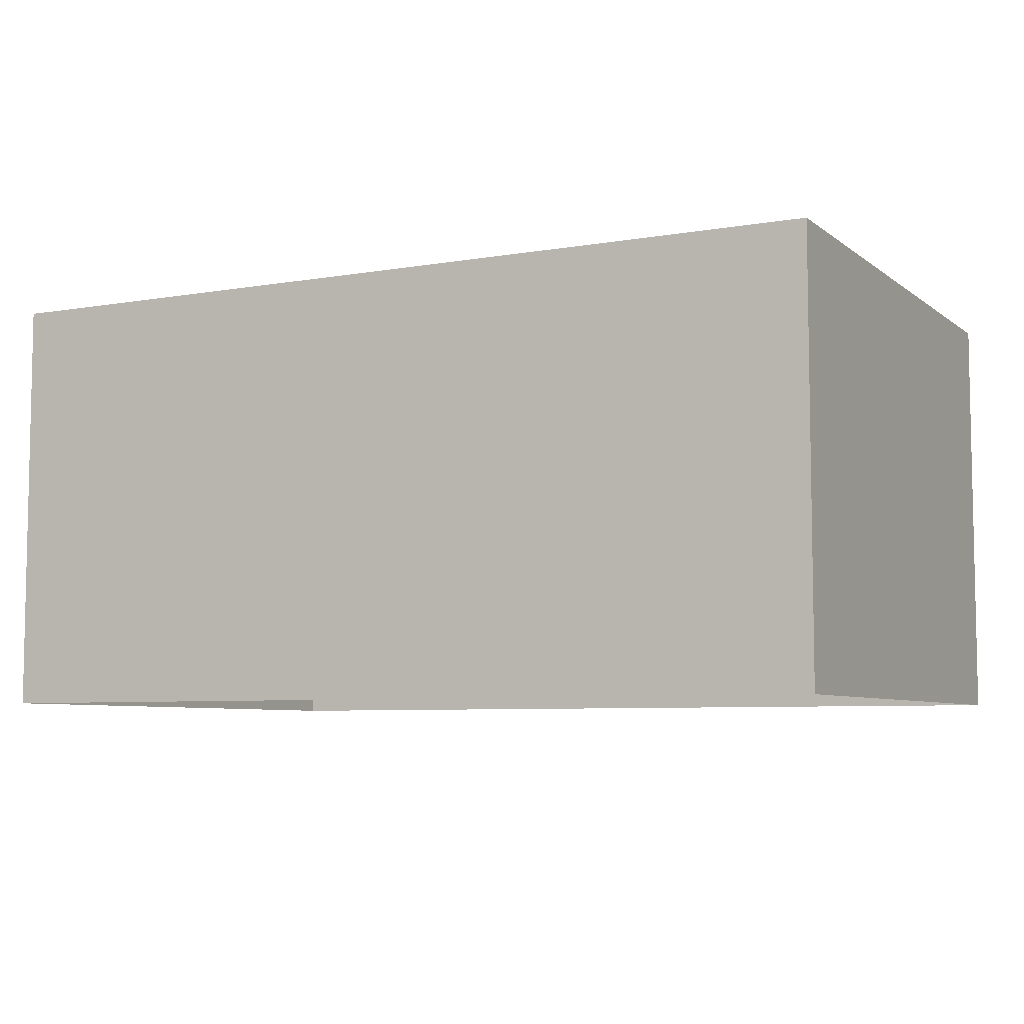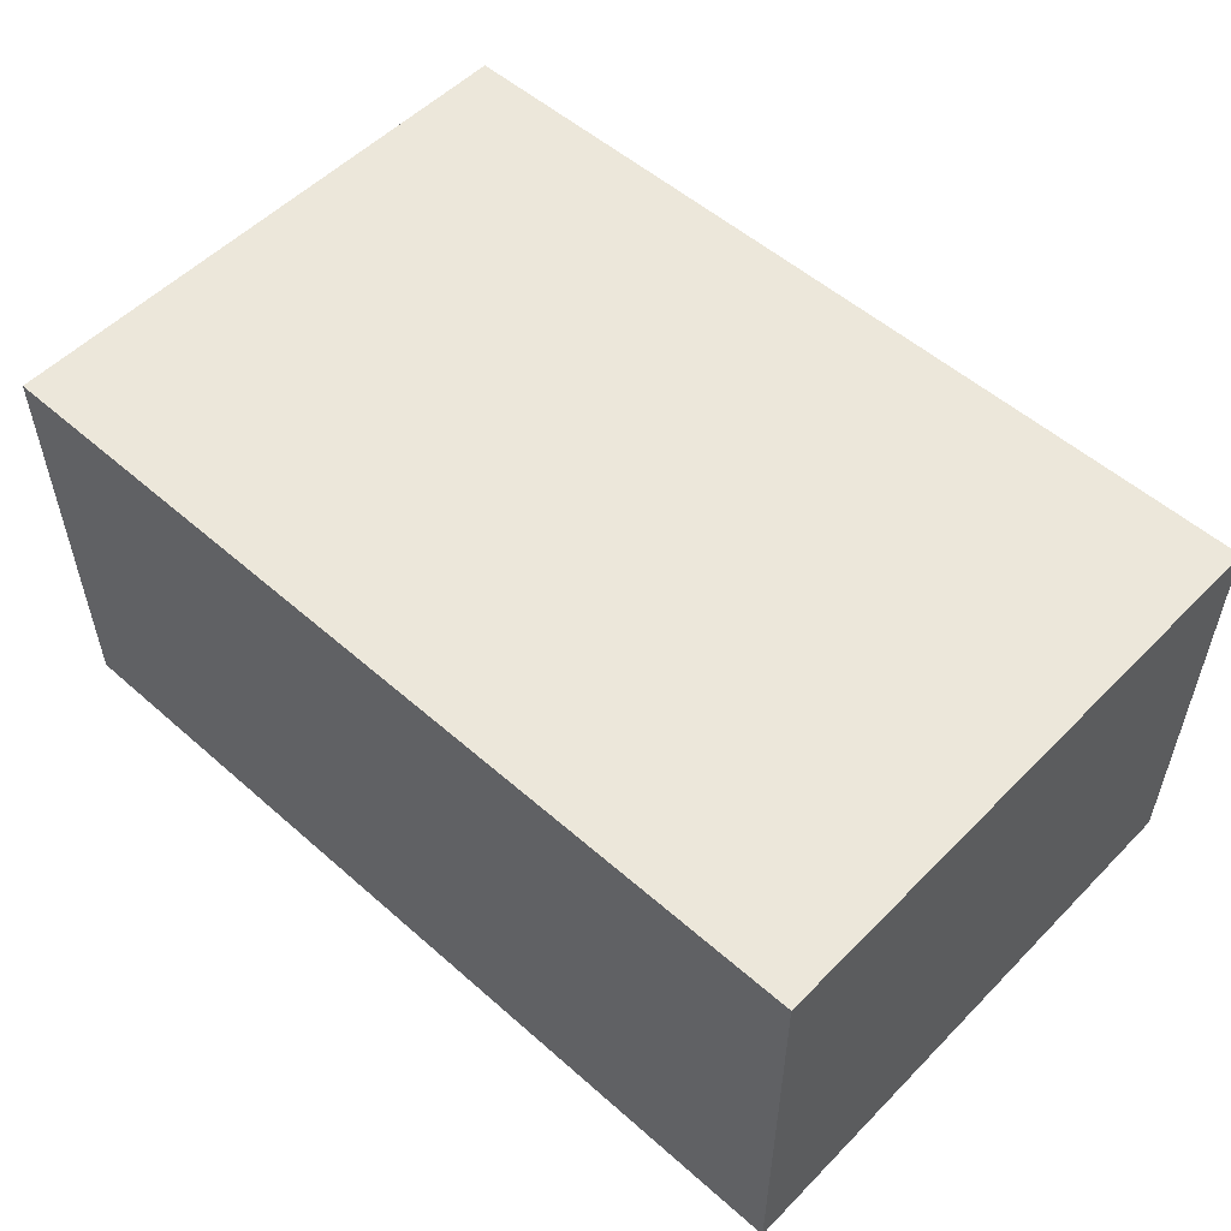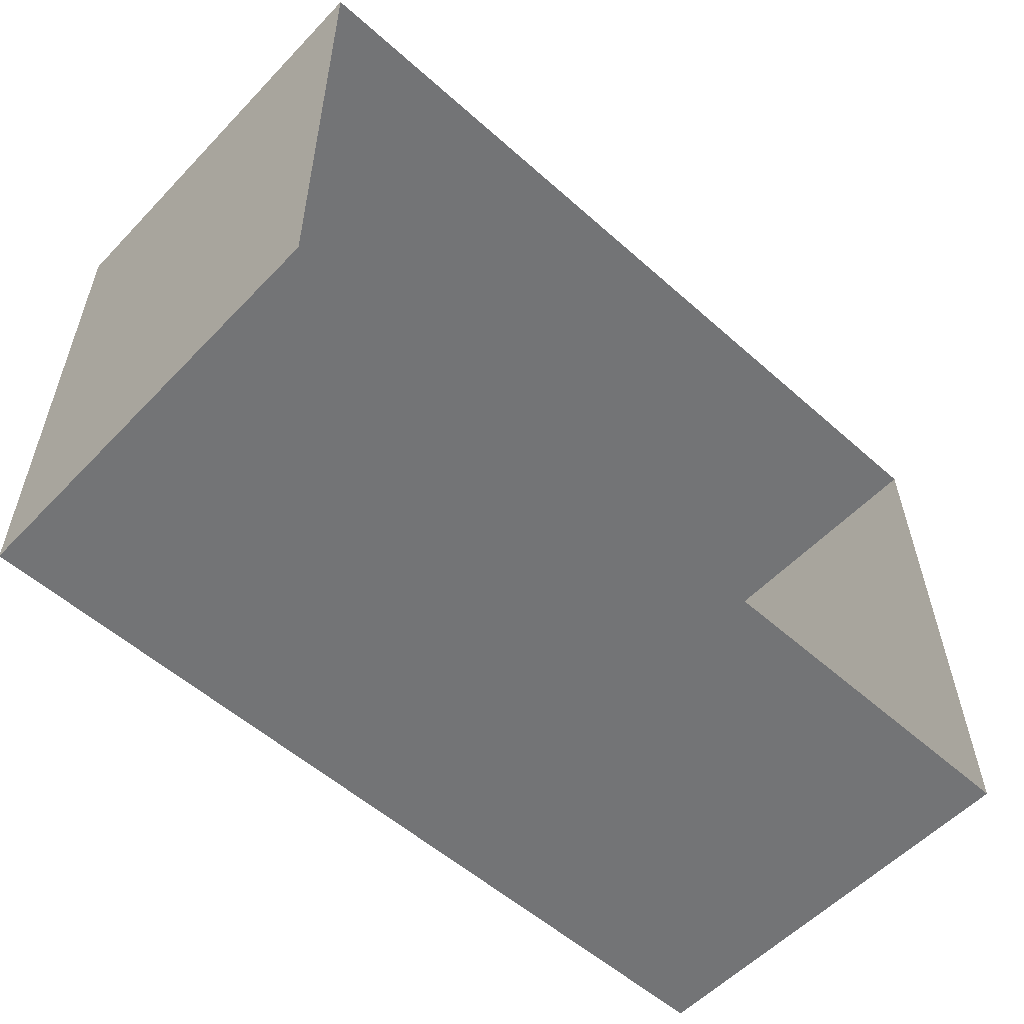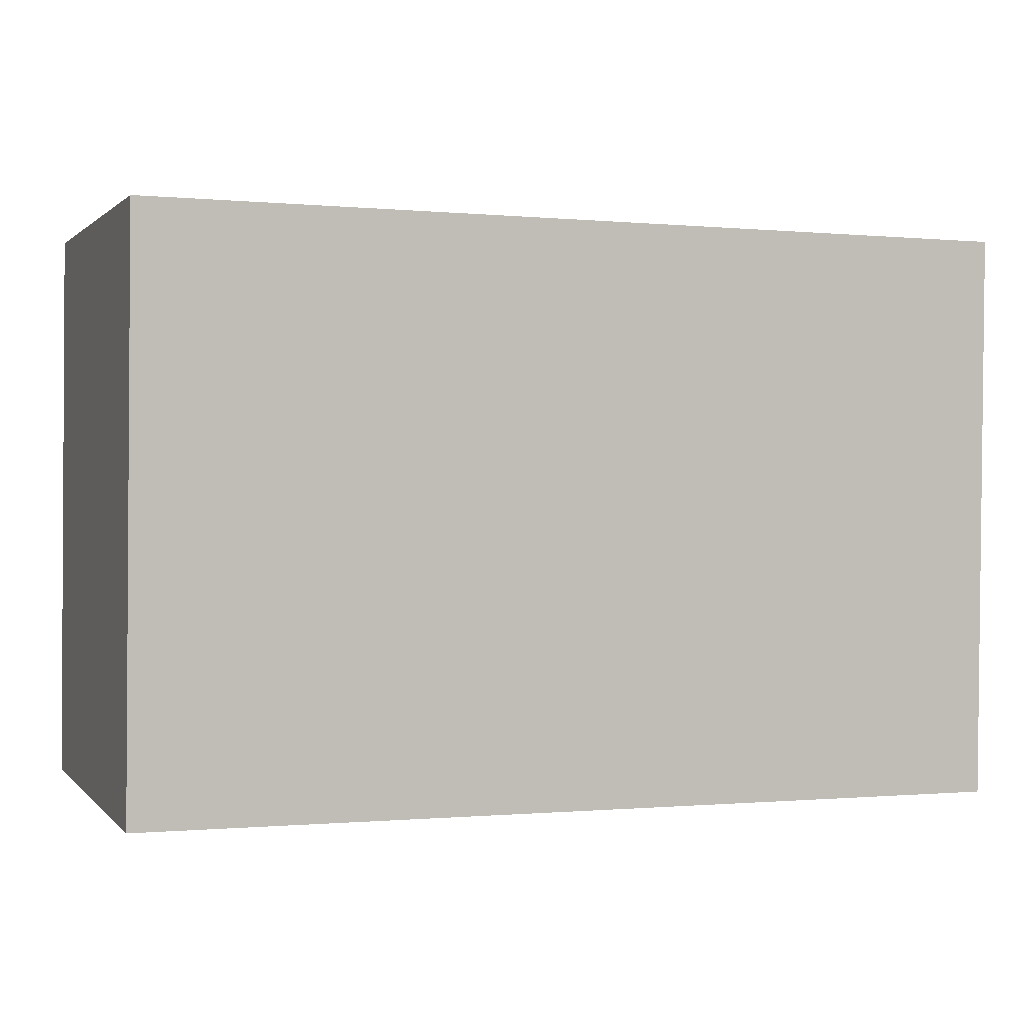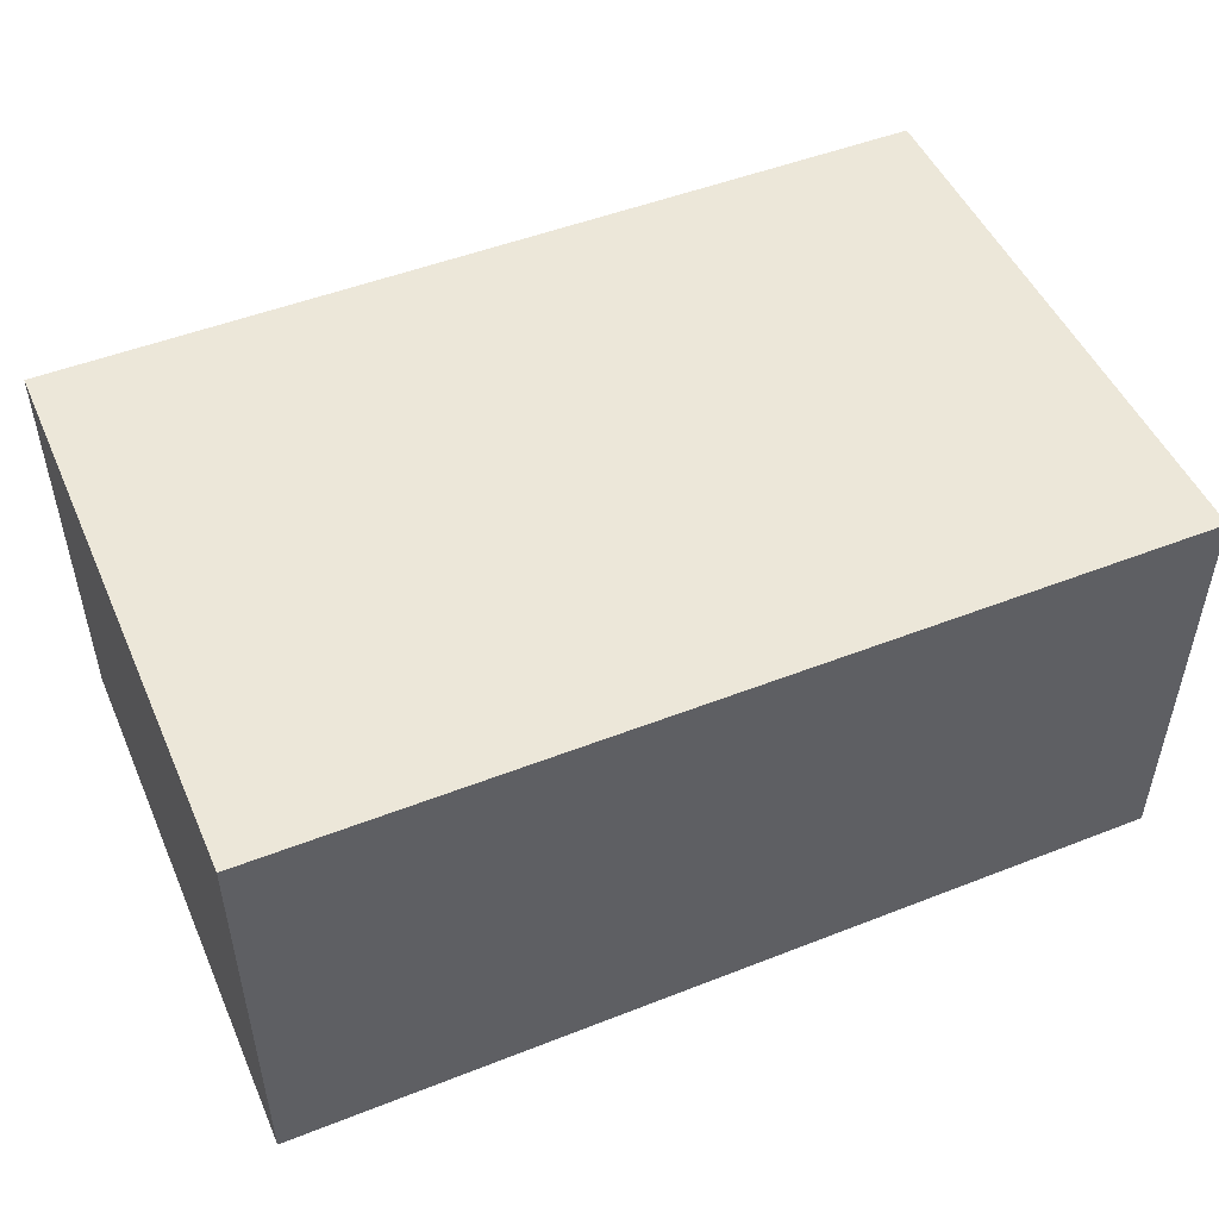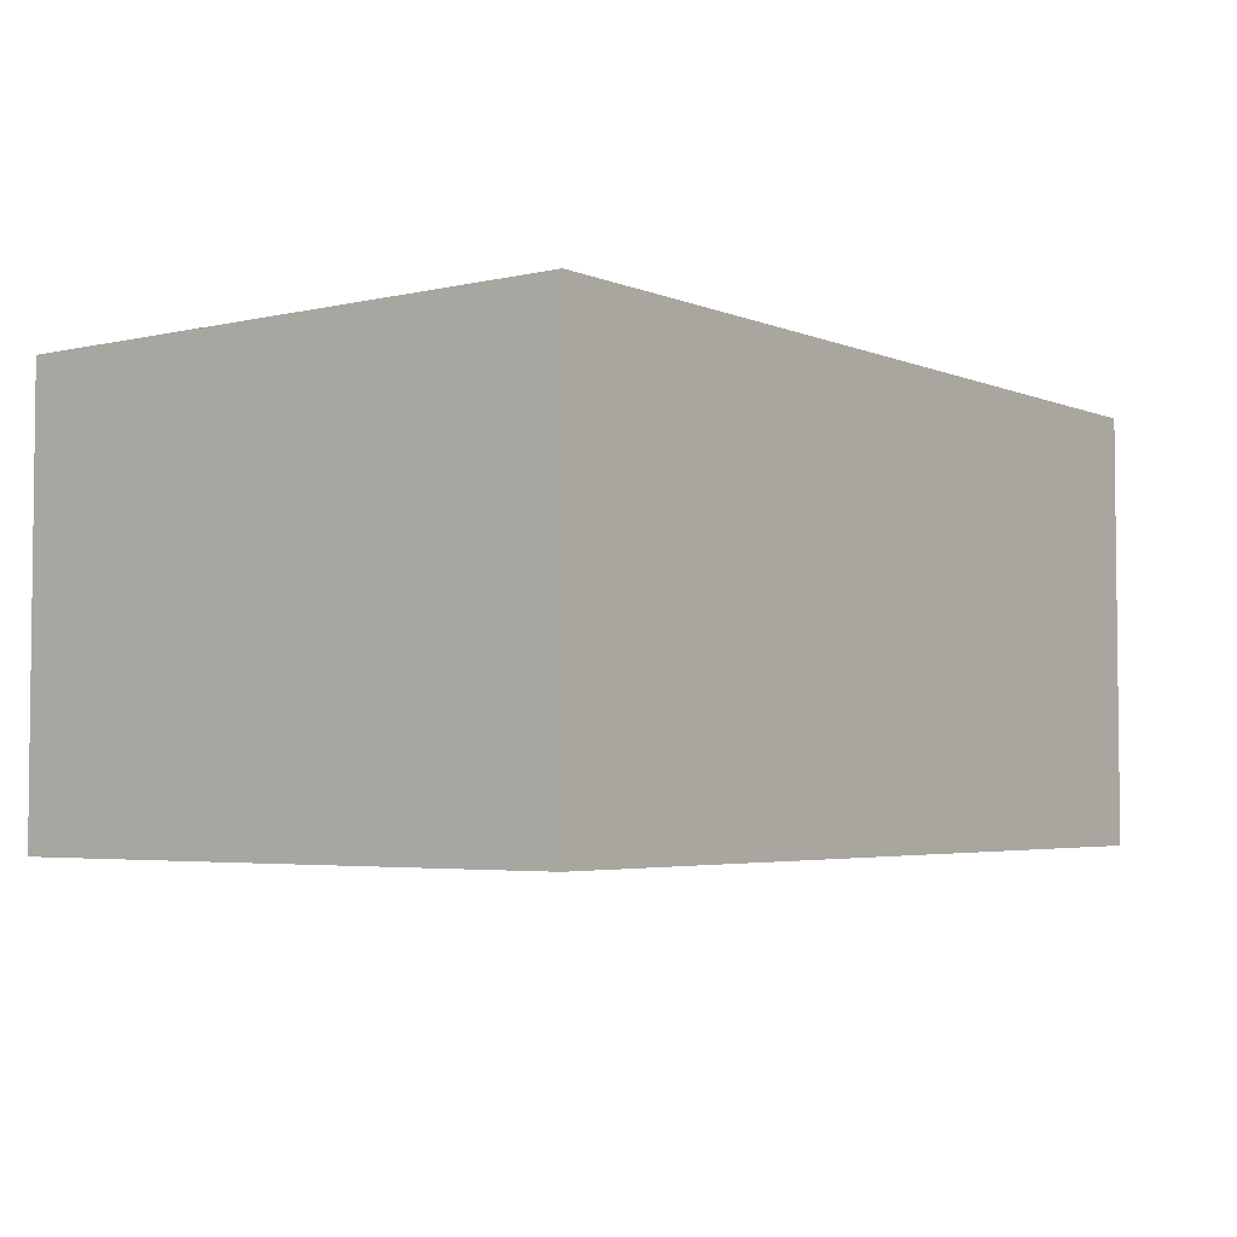
<metadata>
{"format":"obj","ext":"obj","renderer":"f3d","projection":"perspective","resolution":1024,"background":"white","views":[{"elev":-6.6,"azim":26.5,"up":"+Y"},{"elev":53.8,"azim":42.5,"up":"+Y"},{"elev":-56.5,"azim":-43.0,"up":"+Z"},{"elev":1.2,"azim":160.1,"up":"+Z"},{"elev":49.6,"azim":-24.0,"up":"+Y"},{"elev":-3.9,"azim":-53.4,"up":"+Y"}]}
</metadata>
<code>
v -3.913 0.6282 -2.588
v -3.966 0.6282 2.506
v -3.913 3.783 -2.588
v -3.966 3.783 2.506
v 3.966 3.783 -2.506
v 3.913 3.783 2.588
v 3.966 0.6282 -2.506
v 3.913 0.6282 2.588
v 0.02641 0.6282 -2.547
v 0.02641 3.783 -2.547
v -0.02641 3.783 2.547
v -0.02641 0.6282 2.547
v -3.94 0.6282 -0.04083
v -3.94 3.783 -0.04083
v 0 3.783 0
v 3.94 3.783 0.04083
v 3.94 0.6282 0.04083
v -3.913 0 -2.588
v -3.94 0 -0.04083
v 3.966 0 -2.506
v 3.94 0 0.04083
v 0.02641 0 -2.547
v 3.913 0 2.588
v -0.02641 0 2.547
v -3.966 0 2.506
f 1 13 3
f 3 13 14
f 10 15 5
f 5 15 16
f 5 16 7
f 7 16 17
f 11 12 6
f 6 12 8
f 7 9 5
f 5 9 10
f 10 9 3
f 3 9 1
f 3 14 10
f 10 14 15
f 2 12 4
f 4 12 11
f 14 13 4
f 4 13 2
f 15 14 11
f 11 14 4
f 16 15 6
f 6 15 11
f 17 16 8
f 8 16 6
f 13 1 19
f 19 1 18
f 7 17 20
f 20 17 21
f 9 7 22
f 22 7 20
f 8 12 23
f 23 12 24
f 1 9 18
f 18 9 22
f 12 2 24
f 24 2 25
f 2 13 25
f 25 13 19
f 17 8 21
f 21 8 23

</code>
